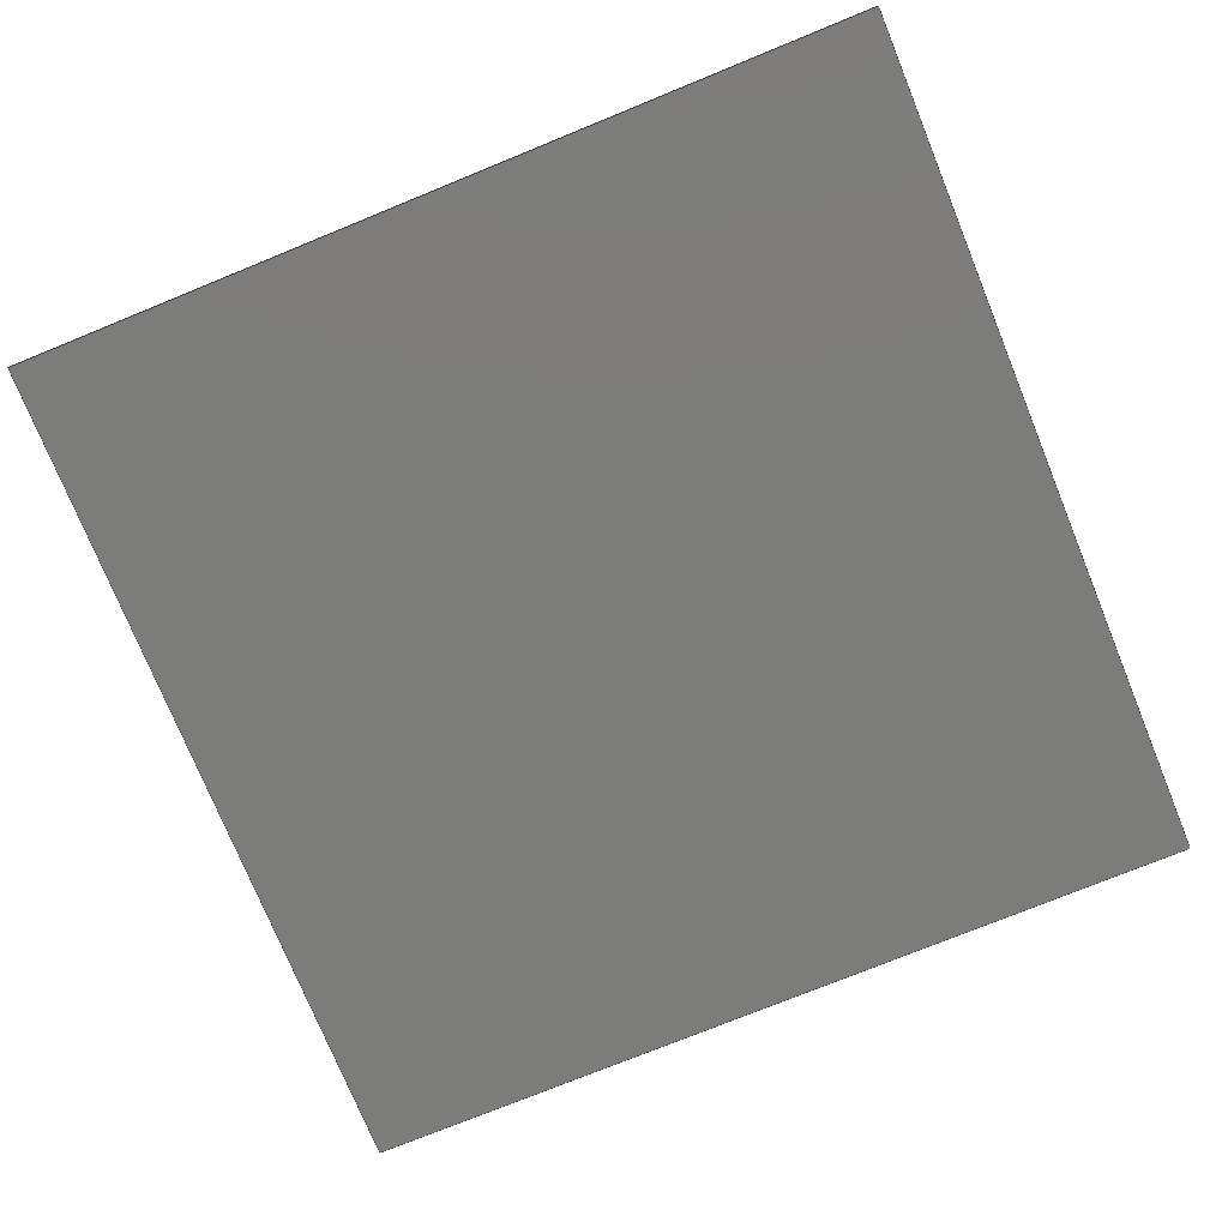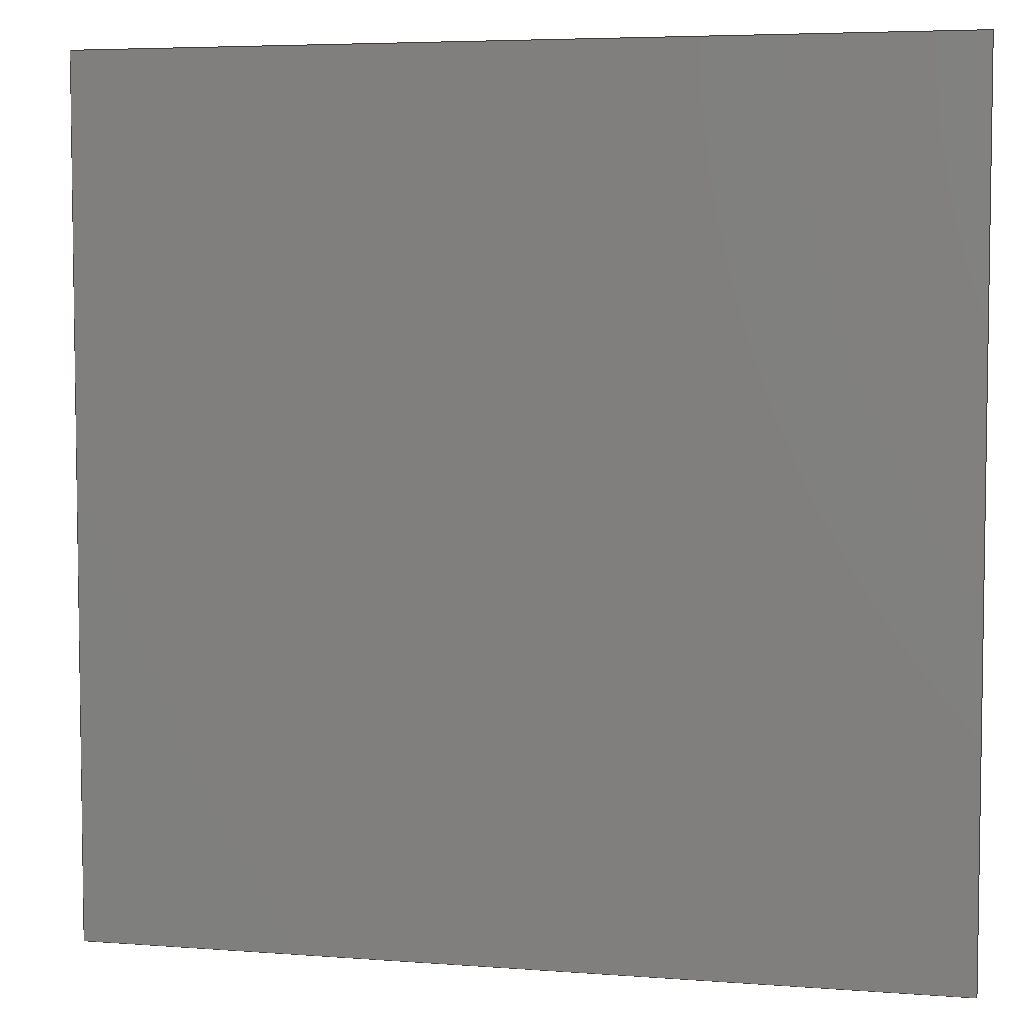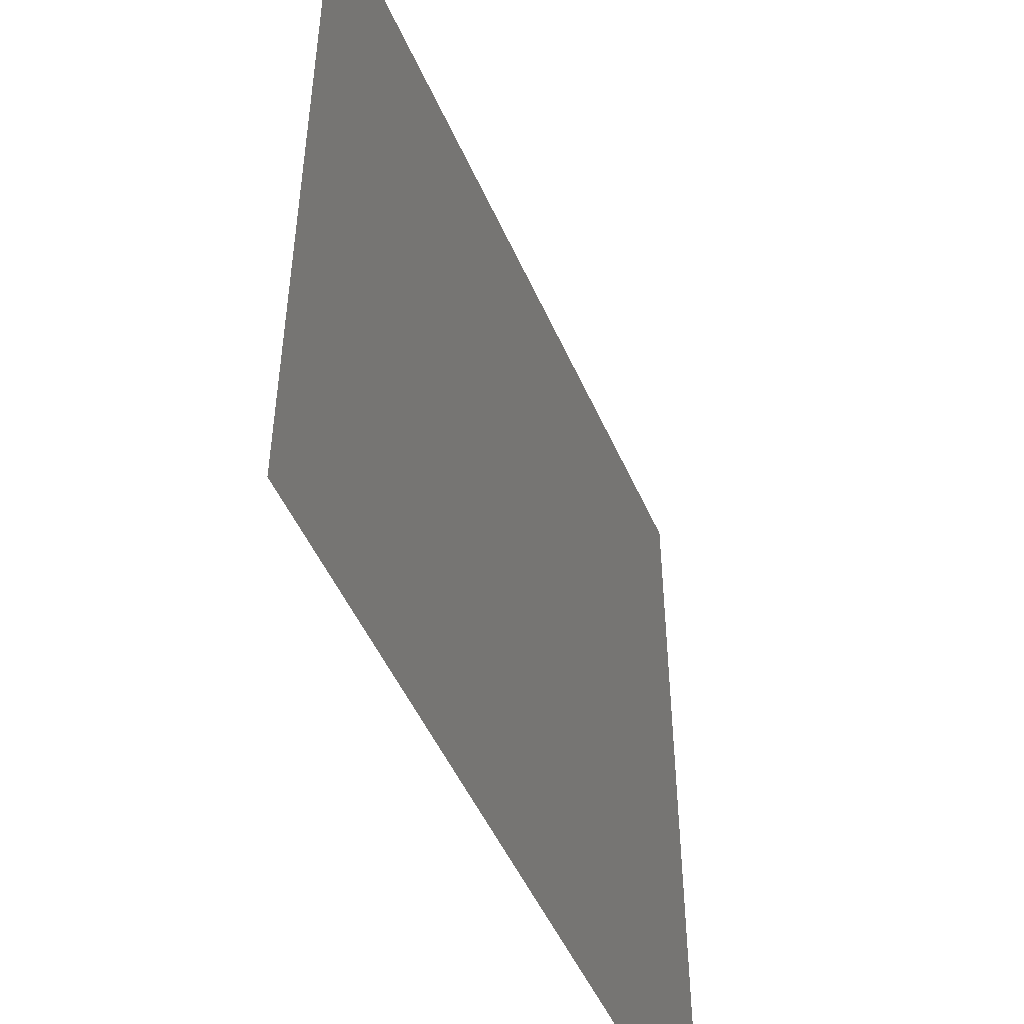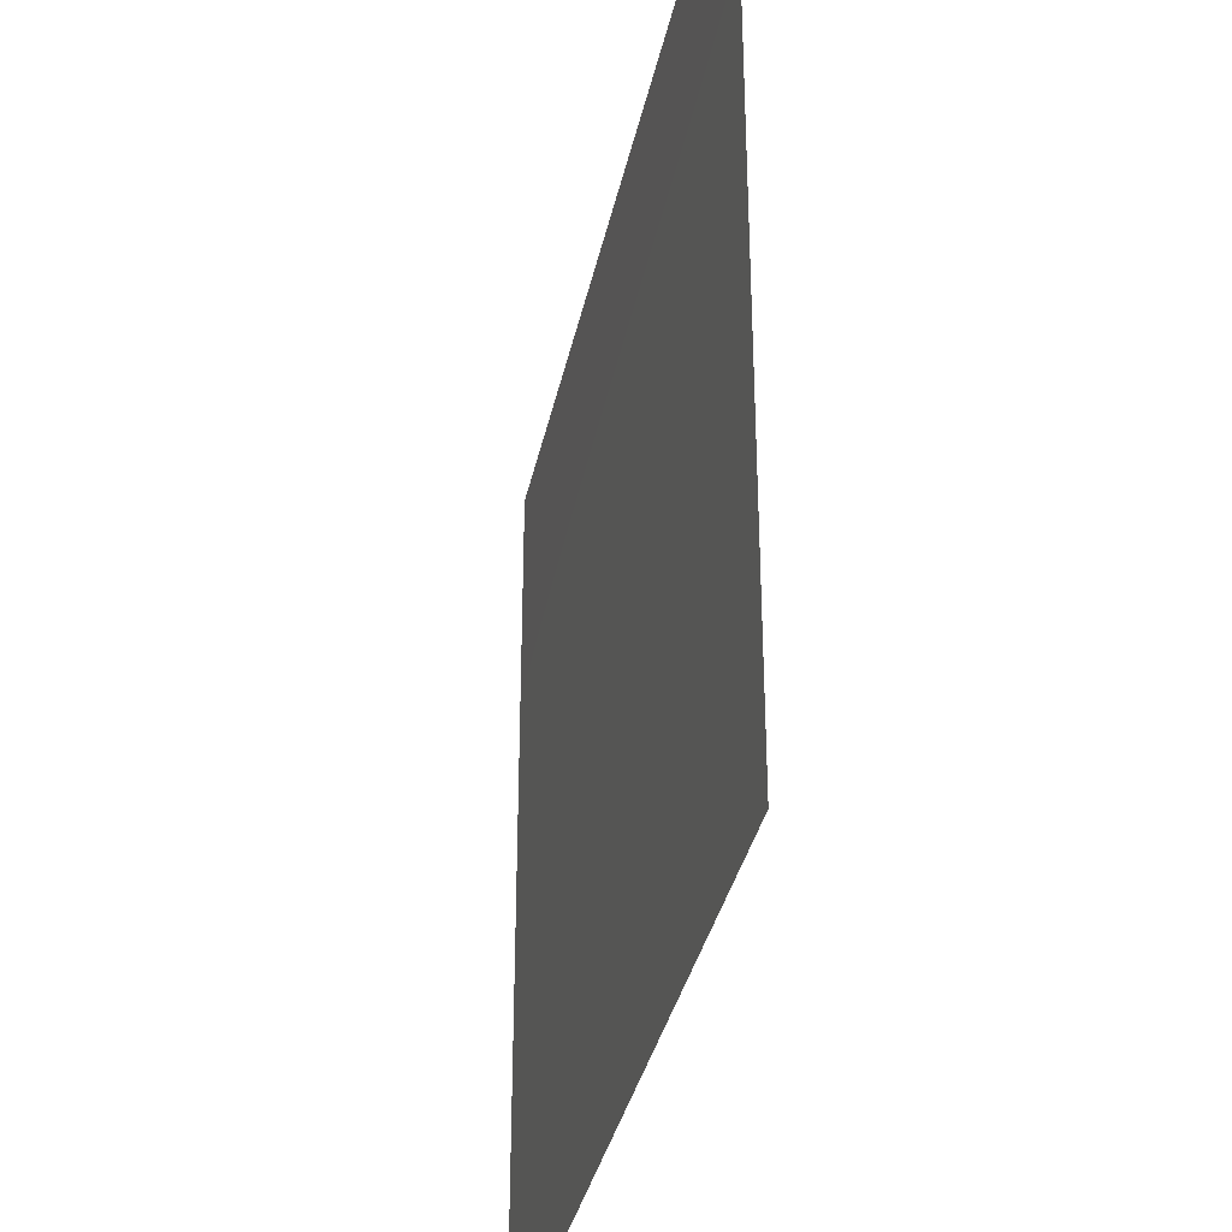
<metadata>
{"format":"step","ext":"step","renderer":"f3d","projection":"perspective","resolution":1024,"background":"white","views":[{"elev":-75.3,"azim":-157.8,"up":"+Z"},{"elev":5.2,"azim":-166.6,"up":"+Y"},{"elev":-49.8,"azim":-66.8,"up":"+Y"},{"elev":-35.0,"azim":78.3,"up":"+Y"}]}
</metadata>
<code>
ISO-10303-21;
DATA;
#1 = DIRECTION ( 'NONE',  ( -0, -0, -1 ) ) ;
#2 = DIRECTION ( 'NONE',  ( 1.11e-16, -1, 0 ) ) ;
#3 = CARTESIAN_POINT ( 'NONE',  ( -0.4545, -0.6061, 1e-06 ) ) ;
#4 = DATE_TIME_ROLE ( 'classification_date' ) ;
#5 = PERSON_AND_ORGANIZATION_ROLE ( 'creator' ) ;
#6 = EDGE_CURVE ( 'NONE', #105, #112, #69, .T. ) ;
#7 = CARTESIAN_POINT ( 'NONE',  ( 0, 0, 1e-06 ) ) ;
#8 =( NAMED_UNIT ( * ) SI_UNIT ( $, .STERADIAN. ) SOLID_ANGLE_UNIT ( ) );
#9 = ORIENTED_EDGE ( 'NONE', *, *, #147, .T. ) ;
#10 = AXIS2_PLACEMENT_3D ( 'NONE', #89, #19, #167 ) ;
#11 = VERTEX_POINT ( 'NONE', #35 ) ;
#12 = CARTESIAN_POINT ( 'NONE',  ( -0.4545, -0.6061, 1e-06 ) ) ;
#13 = EDGE_CURVE ( 'NONE', #103, #67, #206, .T. ) ;
#14 = FACE_OUTER_BOUND ( 'NONE', #98, .T. ) ;
#15 = VECTOR ( 'NONE', #104, 1 ) ;
#16 = CARTESIAN_POINT ( 'NONE',  ( -0.4545, 0.3939, 1e-06 ) ) ;
#17 = DIRECTION ( 'NONE',  ( 0, 0, -1 ) ) ;
#18 = CC_DESIGN_DATE_AND_TIME_ASSIGNMENT ( #194, #41, ( #111 ) ) ;
#19 = DIRECTION ( 'NONE',  ( 1, 1.11e-16, -0 ) ) ;
#20 = CALENDAR_DATE ( 2020, 24, 4 ) ;
#21 = SECURITY_CLASSIFICATION_LEVEL ( 'unclassified' ) ;
#22 = CALENDAR_DATE ( 2020, 24, 4 ) ;
#23 = AXIS2_PLACEMENT_3D ( 'NONE', #29, #84, #61 ) ;
#24 = ORIENTED_EDGE ( 'NONE', *, *, #155, .F. ) ;
#25 = COORDINATED_UNIVERSAL_TIME_OFFSET ( 8, 0, .BEHIND. ) ;
#26 = ORGANIZATION ( 'UNSPECIFIED', 'UNSPECIFIED', '' ) ;
#27 = ORIENTED_EDGE ( 'NONE', *, *, #13, .T. ) ;
#28 = DESIGN_CONTEXT ( 'detailed design', #187, 'design' ) ;
#29 = CARTESIAN_POINT ( 'NONE',  ( -0.4545, 0.3939, 1e-06 ) ) ;
#30 = ADVANCED_FACE ( 'NONE', ( #150 ), #36, .T. ) ;
#31 = ORIENTED_EDGE ( 'NONE', *, *, #184, .T. ) ;
#32 = DIRECTION ( 'NONE',  ( -1, 0, -0 ) ) ;
#33 = PERSON ( 'UNSPECIFIED', 'UNSPECIFIED', 'UNSPECIFIED', ('UNSPECIFIED'), ('UNSPECIFIED'), ('UNSPECIFIED') ) ;
#34 = ORIENTED_EDGE ( 'NONE', *, *, #6, .T. ) ;
#35 = CARTESIAN_POINT ( 'NONE',  ( 0.5455, 0.3939, 1e-06 ) ) ;
#36 = PLANE ( 'NONE',  #82 ) ;
#37 = DIRECTION ( 'NONE',  ( 0, 1, 0 ) ) ;
#38 = COORDINATED_UNIVERSAL_TIME_OFFSET ( 8, 0, .BEHIND. ) ;
#39 = VECTOR ( 'NONE', #220, 1 ) ;
#40 = APPROVAL_DATE_TIME ( #134, #93 ) ;
#41 = DATE_TIME_ROLE ( 'creation_date' ) ;
#42 = APPROVAL_PERSON_ORGANIZATION ( #199, #80, #46 ) ;
#43 = VECTOR ( 'NONE', #2, 1 ) ;
#44 = DIRECTION ( 'NONE',  ( 1, 0, 0 ) ) ;
#45 = ADVANCED_FACE ( 'NONE', ( #110 ), #189, .T. ) ;
#46 = APPROVAL_ROLE ( '' ) ;
#47 = CARTESIAN_POINT ( 'NONE',  ( 0.5455, -0.6061, 1e-06 ) ) ;
#48 = ORIENTED_EDGE ( 'NONE', *, *, #66, .T. ) ;
#49 = PRODUCT_DEFINITION_FORMATION_WITH_SPECIFIED_SOURCE ( 'ANY', '', #175, .NOT_KNOWN. ) ;
#50 = DIRECTION ( 'NONE',  ( 1, 0, 0 ) ) ;
#51 = LINE ( 'NONE', #129, #149 ) ;
#52 = EDGE_CURVE ( 'NONE', #11, #197, #128, .T. ) ;
#53 = VECTOR ( 'NONE', #60, 1 ) ;
#54 = CARTESIAN_POINT ( 'NONE',  ( 0.5455, 0.3939, 1e-06 ) ) ;
#55 = FACE_OUTER_BOUND ( 'NONE', #200, .T. ) ;
#56 = DATE_AND_TIME ( #22, #59 ) ;
#57 = APPROVAL_DATE_TIME ( #190, #136 ) ;
#58 = APPROVAL_DATE_TIME ( #101, #80 ) ;
#59 = LOCAL_TIME ( 14, 11, 42, #171 ) ;
#60 = DIRECTION ( 'NONE',  ( 1, 0, 0 ) ) ;
#61 = DIRECTION ( 'NONE',  ( 0, -0, 1 ) ) ;
#62 = MECHANICAL_CONTEXT ( 'NONE', #74, 'mechanical' ) ;
#63 = DIRECTION ( 'NONE',  ( -0, -0, -1 ) ) ;
#64 = LOCAL_TIME ( 14, 11, 42, #173 ) ;
#65 = ORIENTED_EDGE ( 'NONE', *, *, #66, .F. ) ;
#66 = EDGE_CURVE ( 'NONE', #67, #162, #188, .T. ) ;
#67 = VERTEX_POINT ( 'NONE', #203 ) ;
#68 = CARTESIAN_POINT ( 'NONE',  ( -0.4545, 0.3939, 0 ) ) ;
#69 = LINE ( 'NONE', #109, #178 ) ;
#70 = LOCAL_TIME ( 14, 11, 42, #25 ) ;
#71 = VECTOR ( 'NONE', #50, 1 ) ;
#72 = CARTESIAN_POINT ( 'NONE',  ( 0.5455, 0.3939, 0 ) ) ;
#73 = MANIFOLD_SOLID_BREP ( 'Boss-Extrude1', #211 ) ;
#74 = APPLICATION_CONTEXT ( 'configuration controlled 3d designs of mechanical parts and assemblies' ) ;
#75 = PERSON_AND_ORGANIZATION ( #33, #26 ) ;
#76 = APPROVAL_ROLE ( '' ) ;
#77 = VECTOR ( 'NONE', #213, 1 ) ;
#78 = PERSON_AND_ORGANIZATION ( #33, #26 ) ;
#79 = APPROVAL_PERSON_ORGANIZATION ( #94, #136, #116 ) ;
#80 = APPROVAL ( #215, 'UNSPECIFIED' ) ;
#81 = CARTESIAN_POINT ( 'NONE',  ( -0.4545, -0.6061, 0 ) ) ;
#82 = AXIS2_PLACEMENT_3D ( 'NONE', #54, #146, #148 ) ;
#83 = ORIENTED_EDGE ( 'NONE', *, *, #6, .F. ) ;
#84 = DIRECTION ( 'NONE',  ( 0, 1, 0 ) ) ;
#85 = VERTEX_POINT ( 'NONE', #16 ) ;
#86 = PERSON_AND_ORGANIZATION ( #33, #26 ) ;
#87 = ORIENTED_EDGE ( 'NONE', *, *, #130, .F. ) ;
#88 = FACE_OUTER_BOUND ( 'NONE', #177, .T. ) ;
#89 = CARTESIAN_POINT ( 'NONE',  ( -0.4545, 0.3939, 1e-06 ) ) ;
#90 = FACE_OUTER_BOUND ( 'NONE', #216, .T. ) ;
#91 = DIRECTION ( 'NONE',  ( -0, -0, -1 ) ) ;
#92 = PERSON_AND_ORGANIZATION ( #33, #26 ) ;
#93 = APPROVAL ( #230, 'UNSPECIFIED' ) ;
#94 = PERSON_AND_ORGANIZATION ( #33, #26 ) ;
#95 = ADVANCED_FACE ( 'NONE', ( #90 ), #168, .F. ) ;
#96 = EDGE_CURVE ( 'NONE', #11, #67, #51, .T. ) ;
#97 = SECURITY_CLASSIFICATION ( '', '', #21 ) ;
#98 = EDGE_LOOP ( 'NONE', ( #100, #24, #222, #180 ) ) ;
#99 = LINE ( 'NONE', #159, #15 ) ;
#100 = ORIENTED_EDGE ( 'NONE', *, *, #13, .F. ) ;
#101 = DATE_AND_TIME ( #123, #70 ) ;
#102 = AXIS2_PLACEMENT_3D ( 'NONE', #207, #37, #113 ) ;
#103 = VERTEX_POINT ( 'NONE', #169 ) ;
#104 = DIRECTION ( 'NONE',  ( 1.11e-16, -1, 0 ) ) ;
#105 = VERTEX_POINT ( 'NONE', #3 ) ;
#106 = CARTESIAN_POINT ( 'NONE',  ( -0.4545, 0.3939, 1e-06 ) ) ;
#107 = DIRECTION ( 'NONE',  ( -1, 0, -0 ) ) ;
#108 = ADVANCED_BREP_SHAPE_REPRESENTATION ( 'panel_Default_sldprt', ( #73, #235 ), #165 ) ;
#109 = CARTESIAN_POINT ( 'NONE',  ( -0.4545, -0.6061, 1e-06 ) ) ;
#110 = FACE_OUTER_BOUND ( 'NONE', #139, .T. ) ;
#111 = PRODUCT_DEFINITION ( 'UNKNOWN', '', #49, #28 ) ;
#112 = VERTEX_POINT ( 'NONE', #227 ) ;
#113 = DIRECTION ( 'NONE',  ( 0, -0, 1 ) ) ;
#114 = LOCAL_TIME ( 14, 11, 42, #133 ) ;
#115 = ADVANCED_FACE ( 'NONE', ( #55 ), #236, .F. ) ;
#116 = APPROVAL_ROLE ( '' ) ;
#117 = EDGE_CURVE ( 'NONE', #85, #11, #191, .T. ) ;
#118 = LOCAL_TIME ( 14, 11, 42, #38 ) ;
#119 = VECTOR ( 'NONE', #223, 1 ) ;
#120 = ORIENTED_EDGE ( 'NONE', *, *, #155, .T. ) ;
#121 = CC_DESIGN_APPROVAL ( #80, ( #111 ) ) ;
#122 = LINE ( 'NONE', #141, #39 ) ;
#123 = CALENDAR_DATE ( 2020, 24, 4 ) ;
#124 = ORIENTED_EDGE ( 'NONE', *, *, #117, .F. ) ;
#125 = CARTESIAN_POINT ( 'NONE',  ( 0, 0, 0 ) ) ;
#126 = APPLICATION_PROTOCOL_DEFINITION ( 'international standard', 'config_control_design', 1994, #187 ) ;
#127 = ADVANCED_FACE ( 'NONE', ( #88 ), #202, .F. ) ;
#128 = LINE ( 'NONE', #186, #119 ) ;
#129 = CARTESIAN_POINT ( 'NONE',  ( 0.5455, 0.3939, 1e-06 ) ) ;
#130 = EDGE_CURVE ( 'NONE', #112, #162, #183, .T. ) ;
#131 = ORIENTED_EDGE ( 'NONE', *, *, #130, .T. ) ;
#132 = APPROVAL_STATUS ( 'not_yet_approved' ) ;
#133 = COORDINATED_UNIVERSAL_TIME_OFFSET ( 8, 0, .BEHIND. ) ;
#134 = DATE_AND_TIME ( #20, #64 ) ;
#135 = CC_DESIGN_PERSON_AND_ORGANIZATION_ASSIGNMENT ( #78, #5, ( #111 ) ) ;
#136 = APPROVAL ( #132, 'UNSPECIFIED' ) ;
#137 = DIRECTION ( 'NONE',  ( 0, 0, 1 ) ) ;
#138 = CARTESIAN_POINT ( 'NONE',  ( 0.5455, -0.6061, 1e-06 ) ) ;
#139 = EDGE_LOOP ( 'NONE', ( #87, #234, #27, #48 ) ) ;
#140 = LINE ( 'NONE', #12, #232 ) ;
#141 = CARTESIAN_POINT ( 'NONE',  ( -0.4545, 0.3939, 1e-06 ) ) ;
#142 = ORIENTED_EDGE ( 'NONE', *, *, #184, .F. ) ;
#143 = EDGE_CURVE ( 'NONE', #105, #197, #140, .T. ) ;
#144 = ORIENTED_EDGE ( 'NONE', *, *, #52, .F. ) ;
#145 = CARTESIAN_POINT ( 'NONE',  ( -0.4545, 0.3939, 1e-06 ) ) ;
#146 = DIRECTION ( 'NONE',  ( 1, 1.11e-16, -0 ) ) ;
#147 = EDGE_CURVE ( 'NONE', #103, #112, #99, .T. ) ;
#148 = DIRECTION ( 'NONE',  ( -1.11e-16, 1, 0 ) ) ;
#149 = VECTOR ( 'NONE', #91, 1 ) ;
#150 = FACE_OUTER_BOUND ( 'NONE', #219, .T. ) ;
#151 = PERSON_AND_ORGANIZATION_ROLE ( 'classification_officer' ) ;
#152 = SHAPE_DEFINITION_REPRESENTATION ( #158, #108 ) ;
#153 = PERSON_AND_ORGANIZATION_ROLE ( 'creator' ) ;
#154 = PERSON_AND_ORGANIZATION_ROLE ( 'design_owner' ) ;
#155 = EDGE_CURVE ( 'NONE', #85, #103, #166, .T. ) ;
#156 = CC_DESIGN_PERSON_AND_ORGANIZATION_ASSIGNMENT ( #75, #229, ( #49 ) ) ;
#157 = ORIENTED_EDGE ( 'NONE', *, *, #212, .T. ) ;
#158 = PRODUCT_DEFINITION_SHAPE ( 'NONE', 'NONE',  #111 ) ;
#159 = CARTESIAN_POINT ( 'NONE',  ( -0.4545, 0.3939, 0 ) ) ;
#160 = ORIENTED_EDGE ( 'NONE', *, *, #212, .F. ) ;
#161 = CARTESIAN_POINT ( 'NONE',  ( 0.5455, -0.6061, 0 ) ) ;
#162 = VERTEX_POINT ( 'NONE', #161 ) ;
#163 = LINE ( 'NONE', #47, #192 ) ;
#164 = ORIENTED_EDGE ( 'NONE', *, *, #96, .F. ) ;
#165 =( GEOMETRIC_REPRESENTATION_CONTEXT ( 3 ) GLOBAL_UNCERTAINTY_ASSIGNED_CONTEXT ( ( #201 ) ) GLOBAL_UNIT_ASSIGNED_CONTEXT ( ( #221, #181, #8 ) ) REPRESENTATION_CONTEXT ( 'NONE', 'WORKASPACE' ) );
#166 = LINE ( 'NONE', #106, #77 ) ;
#167 = DIRECTION ( 'NONE',  ( -1.11e-16, 1, 0 ) ) ;
#168 = PLANE ( 'NONE',  #10 ) ;
#169 = CARTESIAN_POINT ( 'NONE',  ( -0.4545, 0.3939, 0 ) ) ;
#170 = CC_DESIGN_SECURITY_CLASSIFICATION ( #97, ( #49 ) ) ;
#171 = COORDINATED_UNIVERSAL_TIME_OFFSET ( 8, 0, .BEHIND. ) ;
#172 = CC_DESIGN_PERSON_AND_ORGANIZATION_ASSIGNMENT ( #86, #154, ( #175 ) ) ;
#173 = COORDINATED_UNIVERSAL_TIME_OFFSET ( 8, 0, .BEHIND. ) ;
#174 = CC_DESIGN_APPROVAL ( #93, ( #97 ) ) ;
#175 = PRODUCT ( 'panel_Default_sldprt', 'panel_Default_sldprt', '', ( #62 ) ) ;
#176 = ADVANCED_FACE ( 'NONE', ( #14 ), #218, .T. ) ;
#177 = EDGE_LOOP ( 'NONE', ( #182, #144, #124, #157 ) ) ;
#178 = VECTOR ( 'NONE', #1, 1 ) ;
#179 = DIRECTION ( 'NONE',  ( 1, 0, 0 ) ) ;
#180 = ORIENTED_EDGE ( 'NONE', *, *, #96, .T. ) ;
#181 =( NAMED_UNIT ( * ) PLANE_ANGLE_UNIT ( ) SI_UNIT ( $, .RADIAN. ) );
#182 = ORIENTED_EDGE ( 'NONE', *, *, #143, .T. ) ;
#183 = LINE ( 'NONE', #81, #185 ) ;
#184 = EDGE_CURVE ( 'NONE', #197, #162, #163, .T. ) ;
#185 = VECTOR ( 'NONE', #179, 1 ) ;
#186 = CARTESIAN_POINT ( 'NONE',  ( 0.5455, 0.3939, 1e-06 ) ) ;
#187 = APPLICATION_CONTEXT ( 'configuration controlled 3d designs of mechanical parts and assemblies' ) ;
#188 = LINE ( 'NONE', #72, #43 ) ;
#189 = PLANE ( 'NONE',  #226 ) ;
#190 = DATE_AND_TIME ( #228, #118 ) ;
#191 = LINE ( 'NONE', #145, #53 ) ;
#192 = VECTOR ( 'NONE', #63, 1 ) ;
#193 = PERSON_AND_ORGANIZATION ( #33, #26 ) ;
#194 = DATE_AND_TIME ( #210, #114 ) ;
#195 = AXIS2_PLACEMENT_3D ( 'NONE', #7, #233, #32 ) ;
#196 = CC_DESIGN_DATE_AND_TIME_ASSIGNMENT ( #56, #4, ( #97 ) ) ;
#197 = VERTEX_POINT ( 'NONE', #138 ) ;
#198 = DIRECTION ( 'NONE',  ( 1, 0, 0 ) ) ;
#199 = PERSON_AND_ORGANIZATION ( #33, #26 ) ;
#200 = EDGE_LOOP ( 'NONE', ( #131, #142, #225, #34 ) ) ;
#201 = UNCERTAINTY_MEASURE_WITH_UNIT (LENGTH_MEASURE( 1e-05 ), #221, 'distance_accuracy_value', 'NONE');
#202 = PLANE ( 'NONE',  #195 ) ;
#203 = CARTESIAN_POINT ( 'NONE',  ( 0.5455, 0.3939, 0 ) ) ;
#204 = CC_DESIGN_PERSON_AND_ORGANIZATION_ASSIGNMENT ( #92, #153, ( #49 ) ) ;
#205 = ORIENTED_EDGE ( 'NONE', *, *, #52, .T. ) ;
#206 = LINE ( 'NONE', #68, #71 ) ;
#207 = CARTESIAN_POINT ( 'NONE',  ( -0.4545, -0.6061, 1e-06 ) ) ;
#208 = CC_DESIGN_APPROVAL ( #136, ( #49 ) ) ;
#209 = PERSON_AND_ORGANIZATION ( #33, #26 ) ;
#210 = CALENDAR_DATE ( 2020, 24, 4 ) ;
#211 = CLOSED_SHELL ( 'NONE', ( #115, #30, #176, #95, #127, #45 ) ) ;
#212 = EDGE_CURVE ( 'NONE', #85, #105, #122, .T. ) ;
#213 = DIRECTION ( 'NONE',  ( -0, -0, -1 ) ) ;
#214 = APPROVAL_PERSON_ORGANIZATION ( #209, #93, #76 ) ;
#215 = APPROVAL_STATUS ( 'not_yet_approved' ) ;
#216 = EDGE_LOOP ( 'NONE', ( #9, #83, #160, #120 ) ) ;
#217 = CC_DESIGN_PERSON_AND_ORGANIZATION_ASSIGNMENT ( #193, #151, ( #97 ) ) ;
#218 = PLANE ( 'NONE',  #23 ) ;
#219 = EDGE_LOOP ( 'NONE', ( #65, #164, #205, #31 ) ) ;
#220 = DIRECTION ( 'NONE',  ( 1.11e-16, -1, 0 ) ) ;
#221 =( LENGTH_UNIT ( ) NAMED_UNIT ( * ) SI_UNIT ( $, .METRE. ) );
#222 = ORIENTED_EDGE ( 'NONE', *, *, #117, .T. ) ;
#223 = DIRECTION ( 'NONE',  ( 1.11e-16, -1, 0 ) ) ;
#224 = CARTESIAN_POINT ( 'NONE',  ( 0, 0, 0 ) ) ;
#225 = ORIENTED_EDGE ( 'NONE', *, *, #143, .F. ) ;
#226 = AXIS2_PLACEMENT_3D ( 'NONE', #224, #17, #107 ) ;
#227 = CARTESIAN_POINT ( 'NONE',  ( -0.4545, -0.6061, 0 ) ) ;
#228 = CALENDAR_DATE ( 2020, 24, 4 ) ;
#229 = PERSON_AND_ORGANIZATION_ROLE ( 'design_supplier' ) ;
#230 = APPROVAL_STATUS ( 'not_yet_approved' ) ;
#231 = APPLICATION_PROTOCOL_DEFINITION ( 'international standard', 'config_control_design', 1994, #74 ) ;
#232 = VECTOR ( 'NONE', #198, 1 ) ;
#233 = DIRECTION ( 'NONE',  ( 0, 0, -1 ) ) ;
#234 = ORIENTED_EDGE ( 'NONE', *, *, #147, .F. ) ;
#235 = AXIS2_PLACEMENT_3D ( 'NONE', #125, #137, #44 ) ;
#236 = PLANE ( 'NONE',  #102 ) ;
#237 = PRODUCT_RELATED_PRODUCT_CATEGORY ( 'detail', '', ( #175 ) ) ;
ENDSEC;
END-ISO-10303-21;

</code>
